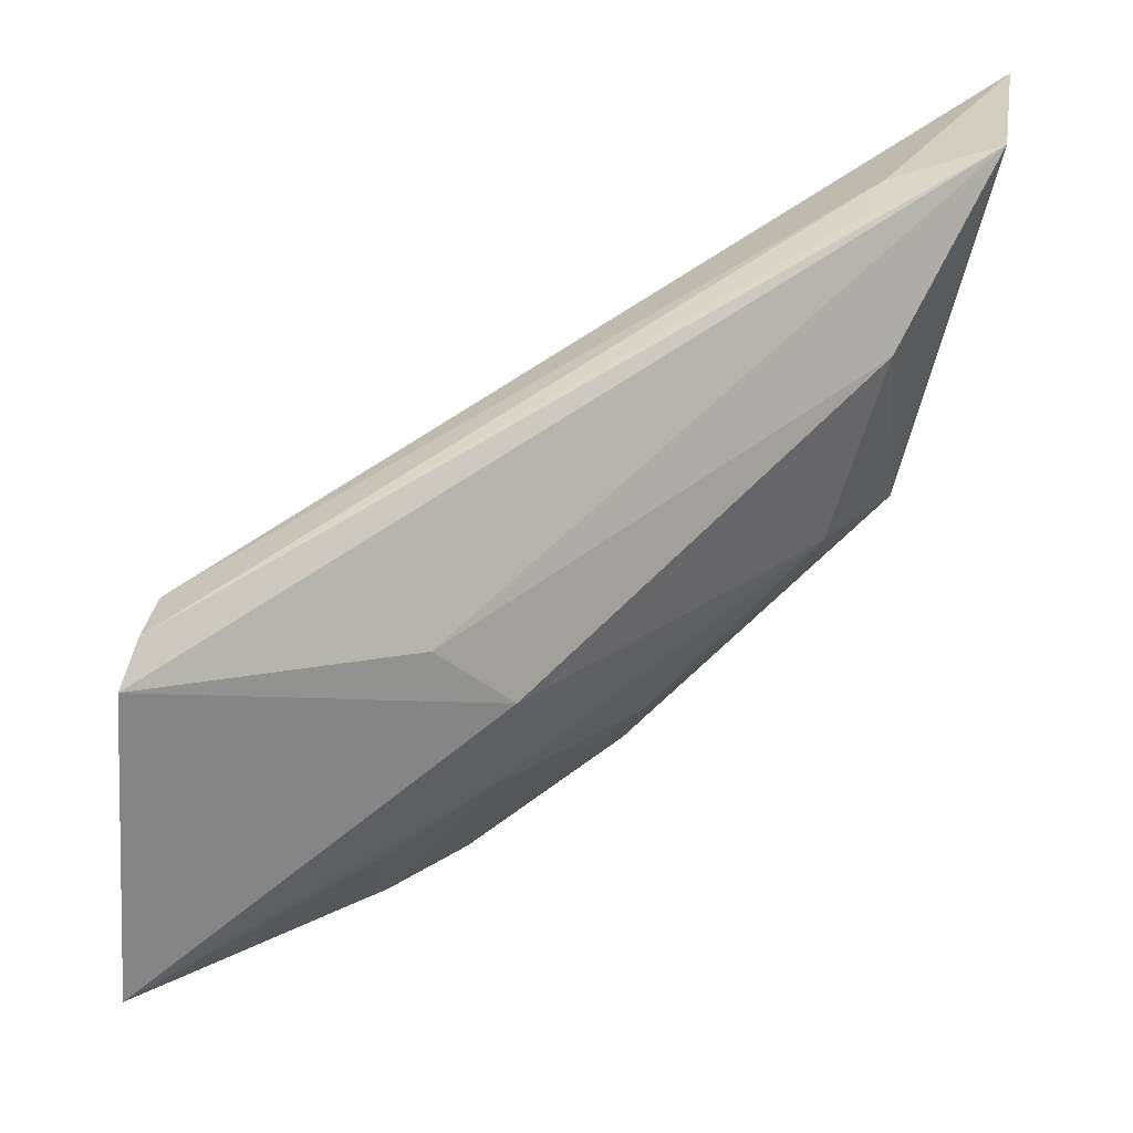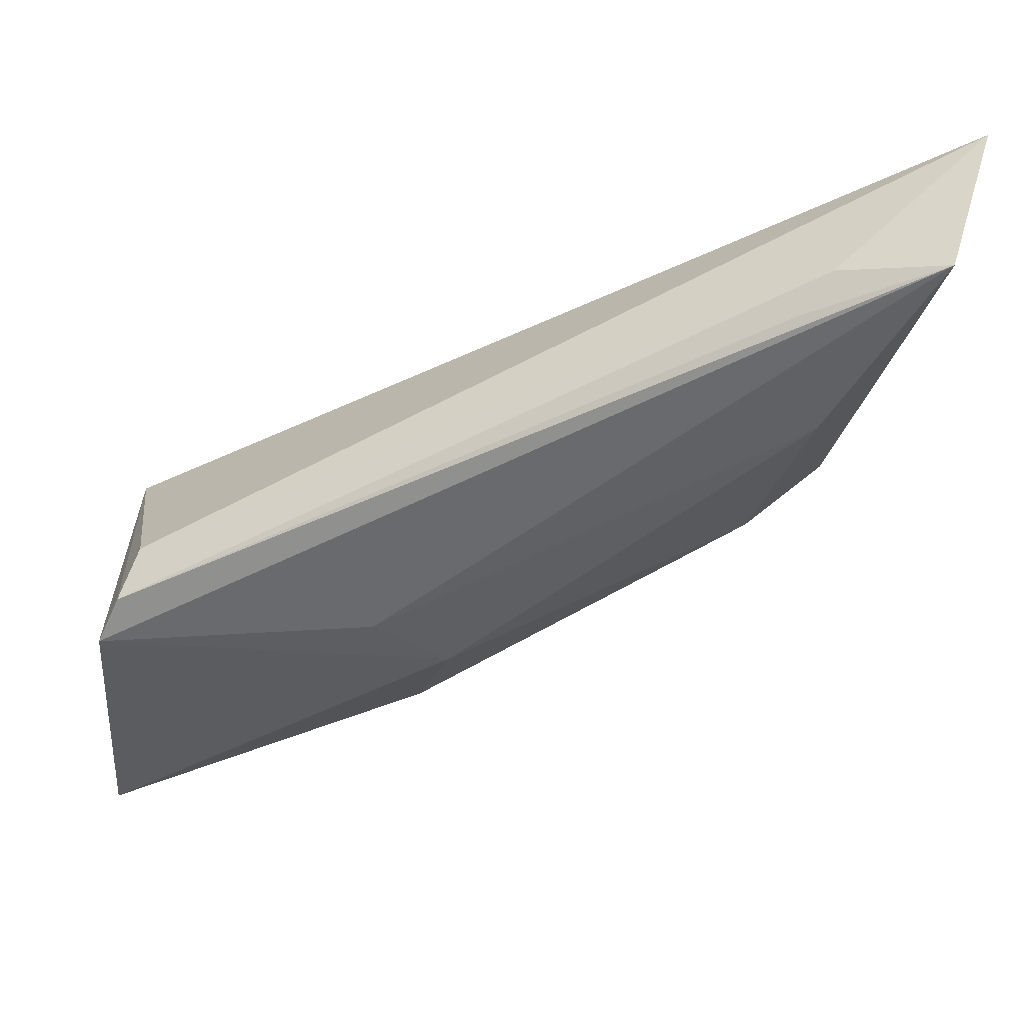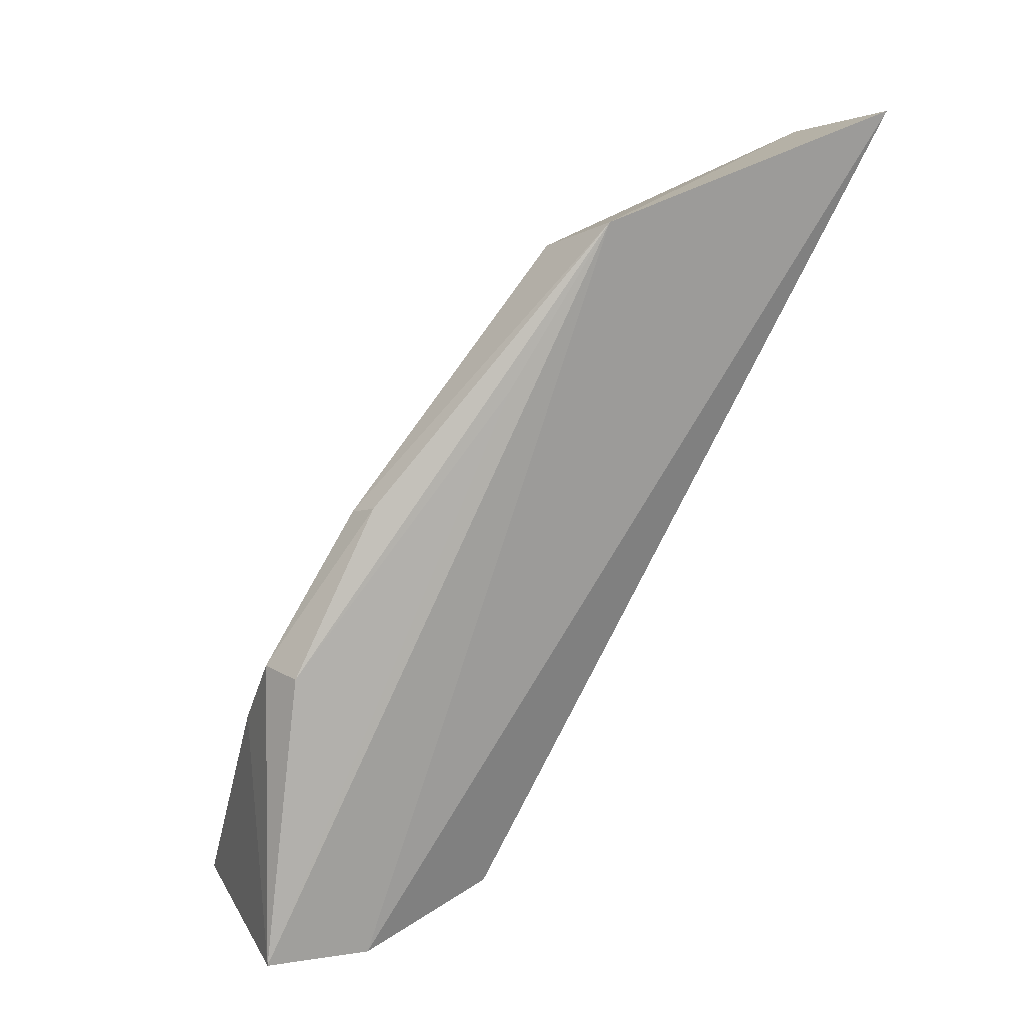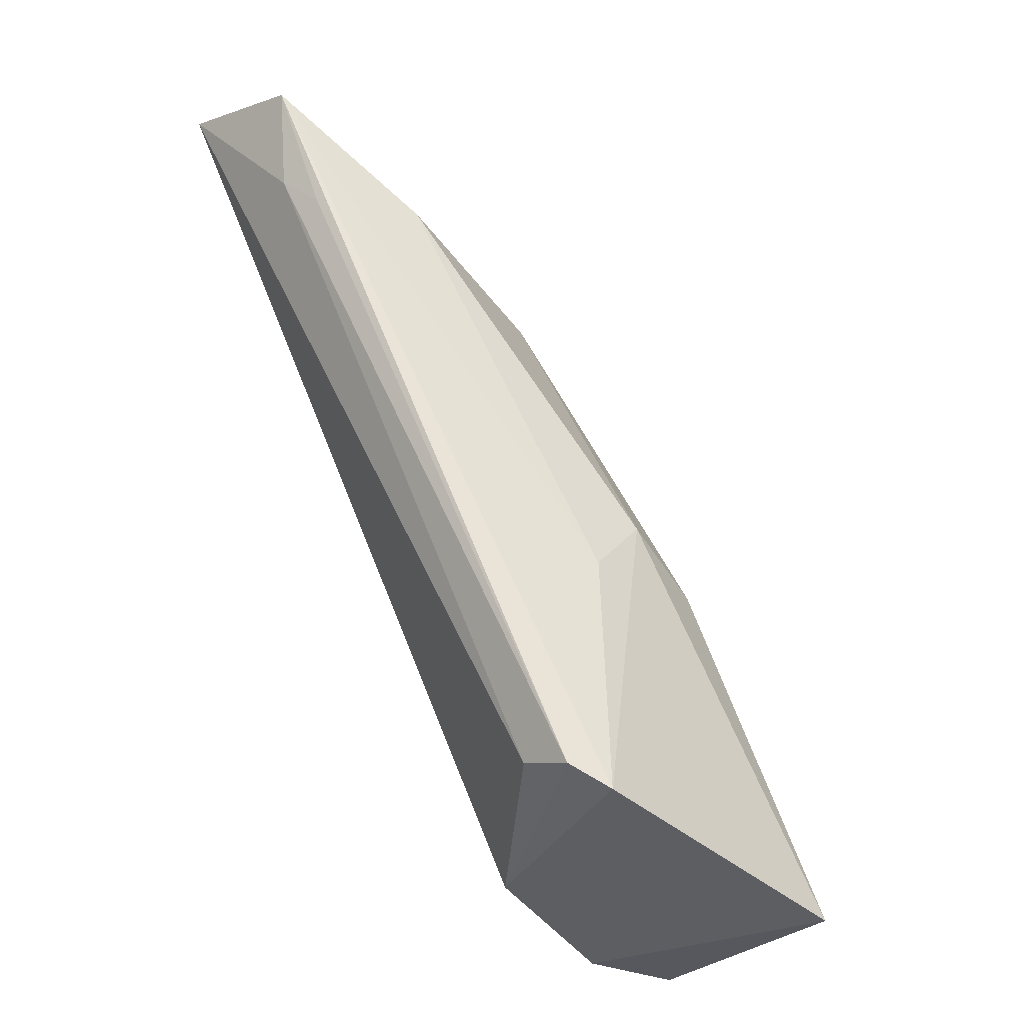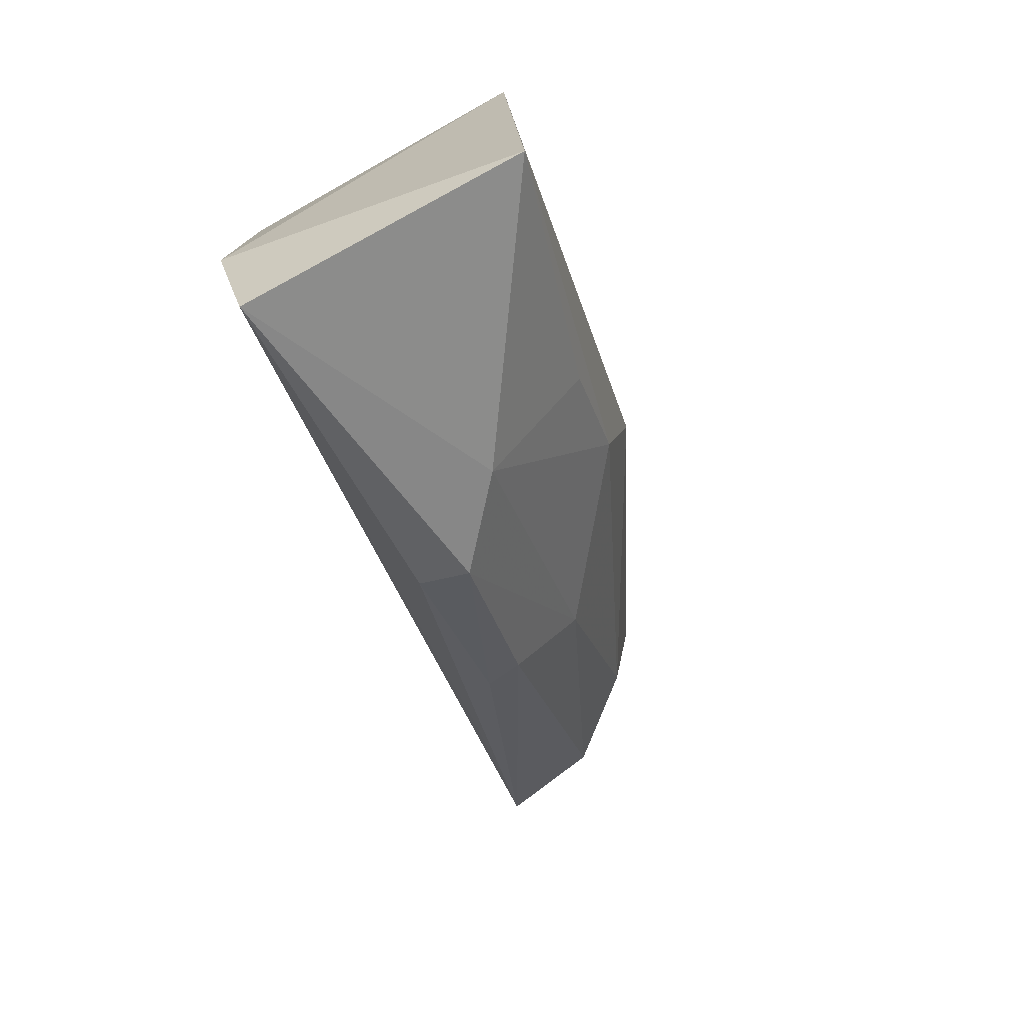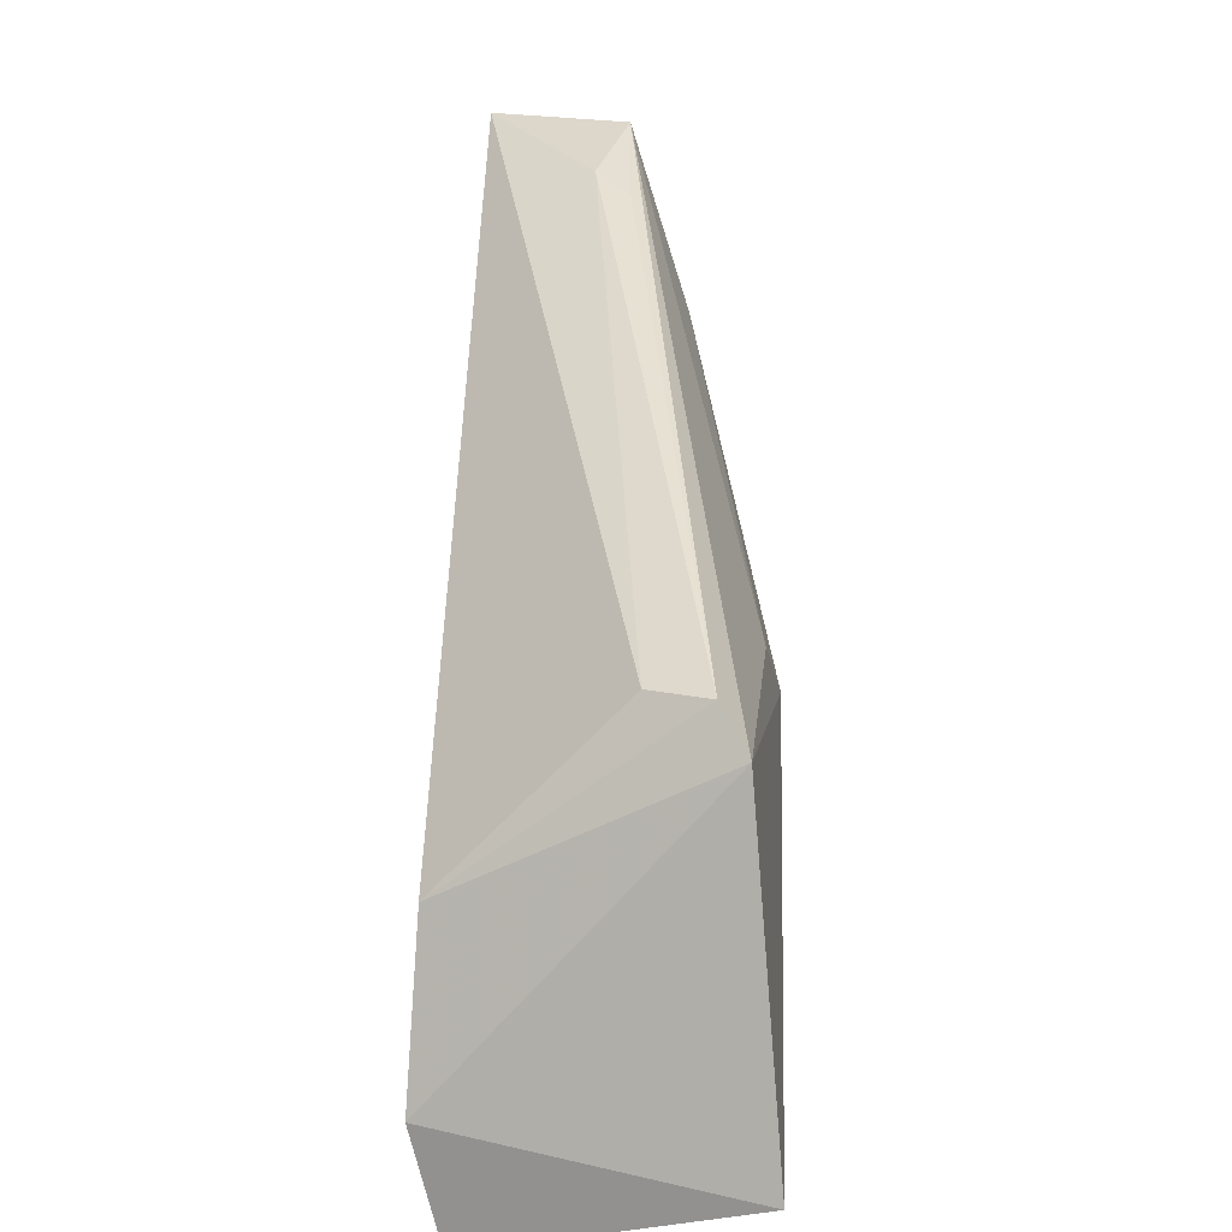
<metadata>
{"format":"obj","ext":"obj","renderer":"f3d","projection":"perspective","resolution":1024,"background":"white","views":[{"elev":33.9,"azim":80.2,"up":"+Z"},{"elev":60.9,"azim":88.0,"up":"+Z"},{"elev":23.0,"azim":-124.8,"up":"+Y"},{"elev":-37.3,"azim":40.3,"up":"+Y"},{"elev":-65.2,"azim":19.2,"up":"+Z"},{"elev":14.9,"azim":5.5,"up":"+Z"}]}
</metadata>
<code>
v -0.003792 0.08069 0.09163
v 0.002225 0.05028 0.07748
v 0.002084 0.06206 0.07163
v -0.006233 0.05032 0.06268
v -0.006896 0.05102 0.07294
v 0.00332 0.04922 0.06508
v -0.007383 0.07941 0.07877
v 0.002519 0.06325 0.0756
v -0.0008519 0.05188 0.07894
v -0.003085 0.06215 0.06495
v -0.007198 0.0499 0.06687
v -0.001463 0.07467 0.07828
v -0.009096 0.08251 0.09178
v 0.002147 0.0605 0.07782
v 0.001245 0.05112 0.07893
v -0.001139 0.05893 0.06497
v -0.004852 0.06214 0.06532
v -0.00391 0.07774 0.07824
v -0.001312 0.06844 0.07193
v -0.001341 0.07657 0.08542
v -0.004668 0.0769 0.09026
v 0.00213 0.0584 0.06917
v -0.006748 0.07307 0.07443
v -0.004678 0.06855 0.06925
v -0.003309 0.07559 0.08955
v -0.003407 0.06805 0.06904
f 8 6 3
f 8 2 6
f 11 4 6
f 11 7 4
f 11 6 2
f 11 2 5
f 12 8 3
f 13 1 7
f 13 5 9
f 13 11 5
f 13 7 11
f 14 1 2
f 14 2 8
f 15 9 5
f 15 5 2
f 15 2 1
f 16 6 4
f 16 4 10
f 17 10 4
f 18 7 1
f 19 12 3
f 19 18 12
f 19 16 10
f 19 3 16
f 20 8 12
f 20 14 8
f 20 1 14
f 20 18 1
f 20 12 18
f 21 13 9
f 21 9 15
f 21 1 13
f 22 16 3
f 22 3 6
f 22 6 16
f 23 17 4
f 23 4 7
f 23 7 17
f 24 17 7
f 24 10 17
f 25 21 15
f 25 15 1
f 25 1 21
f 26 24 7
f 26 7 18
f 26 18 19
f 26 19 10
f 26 10 24

</code>
